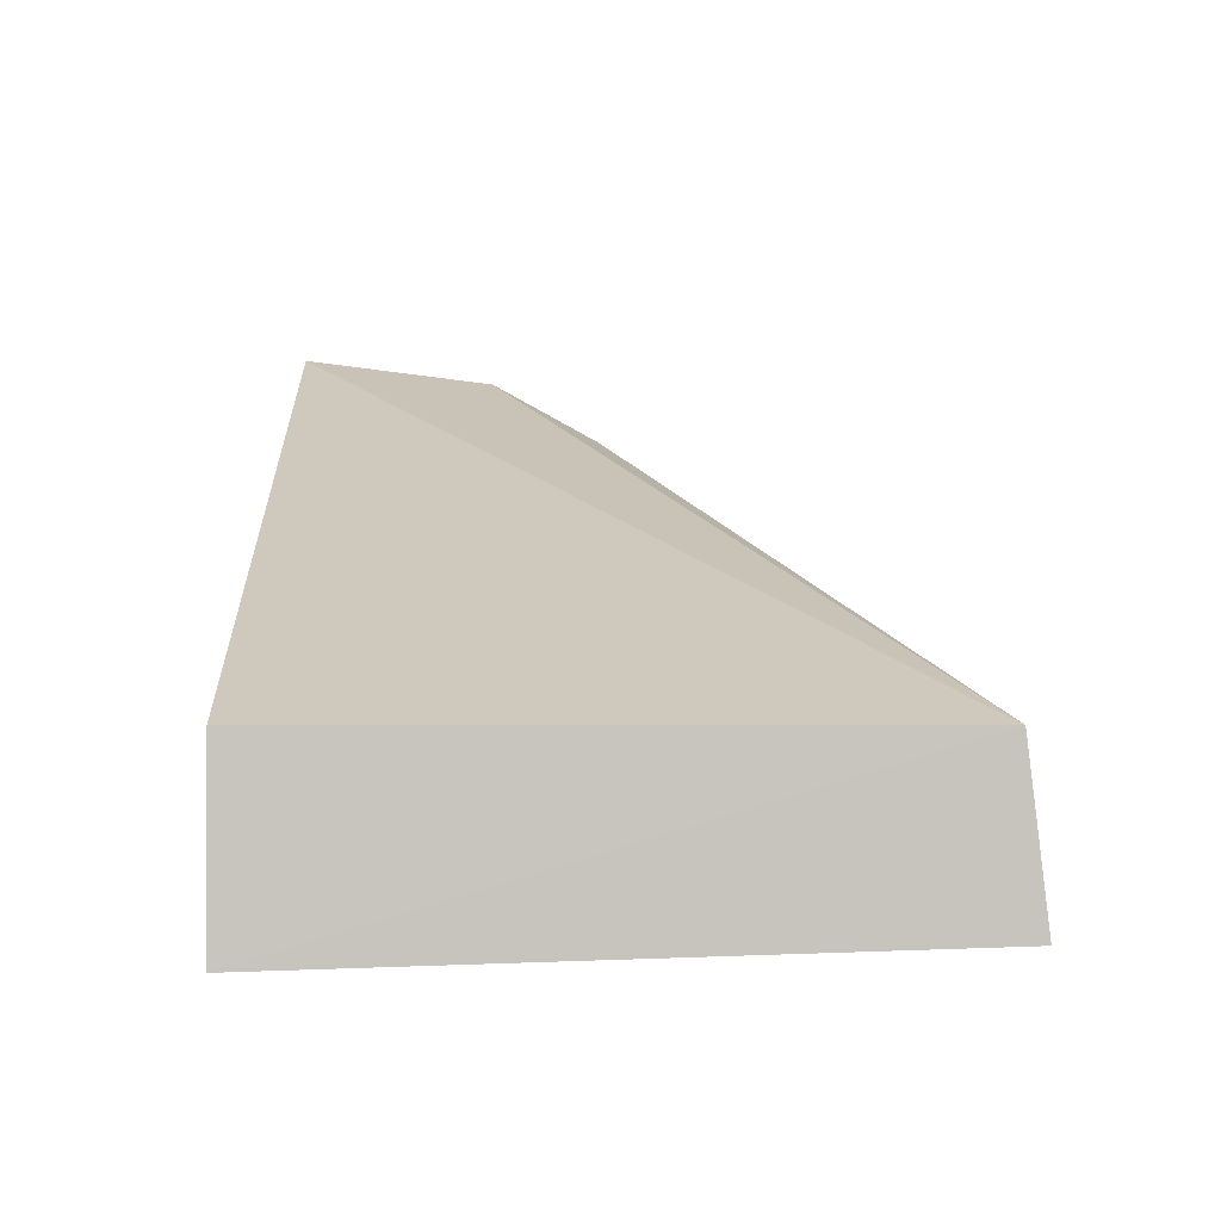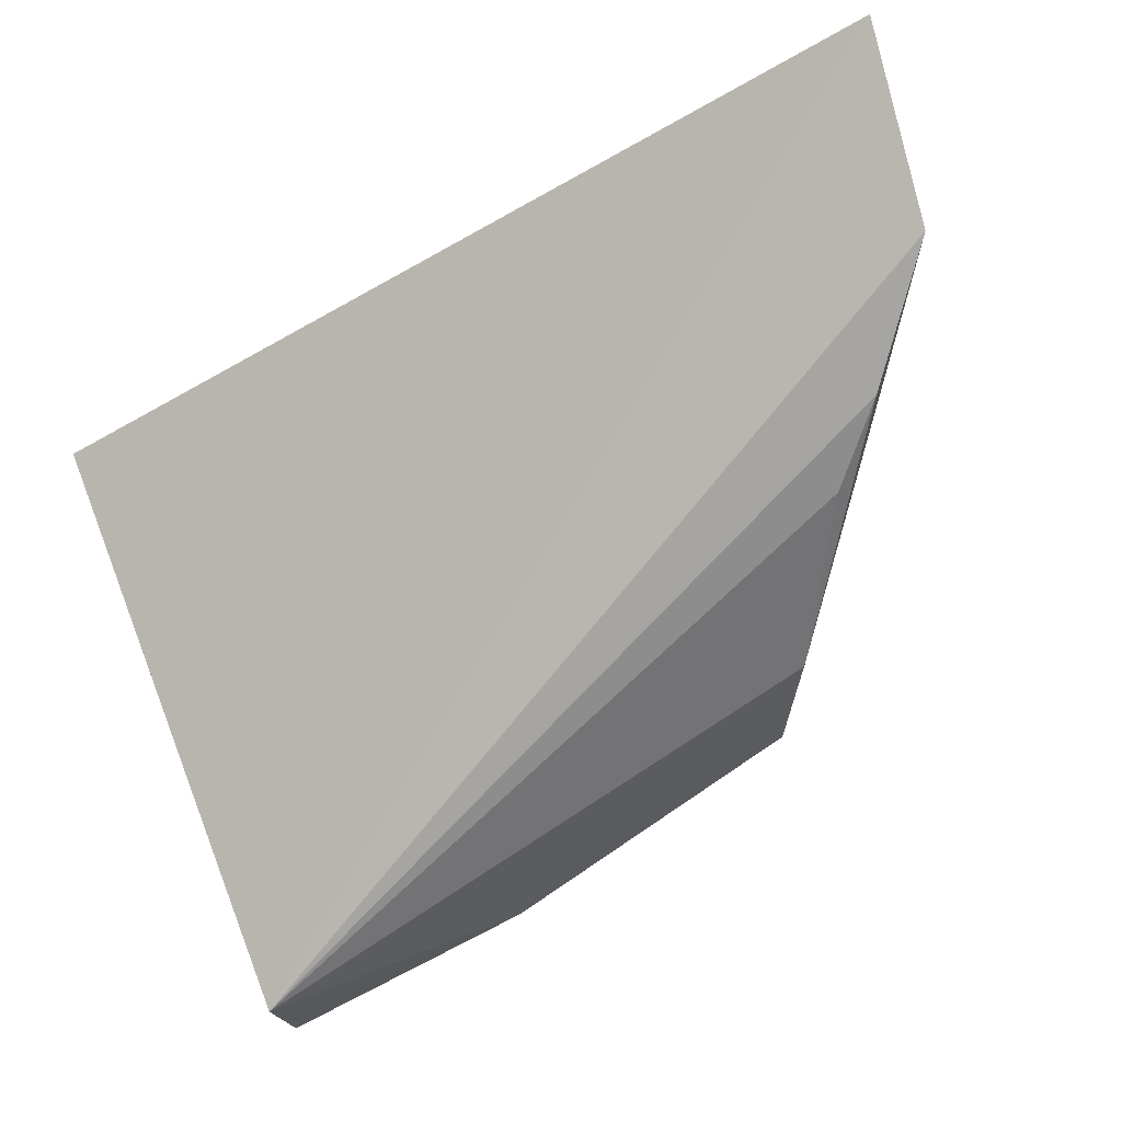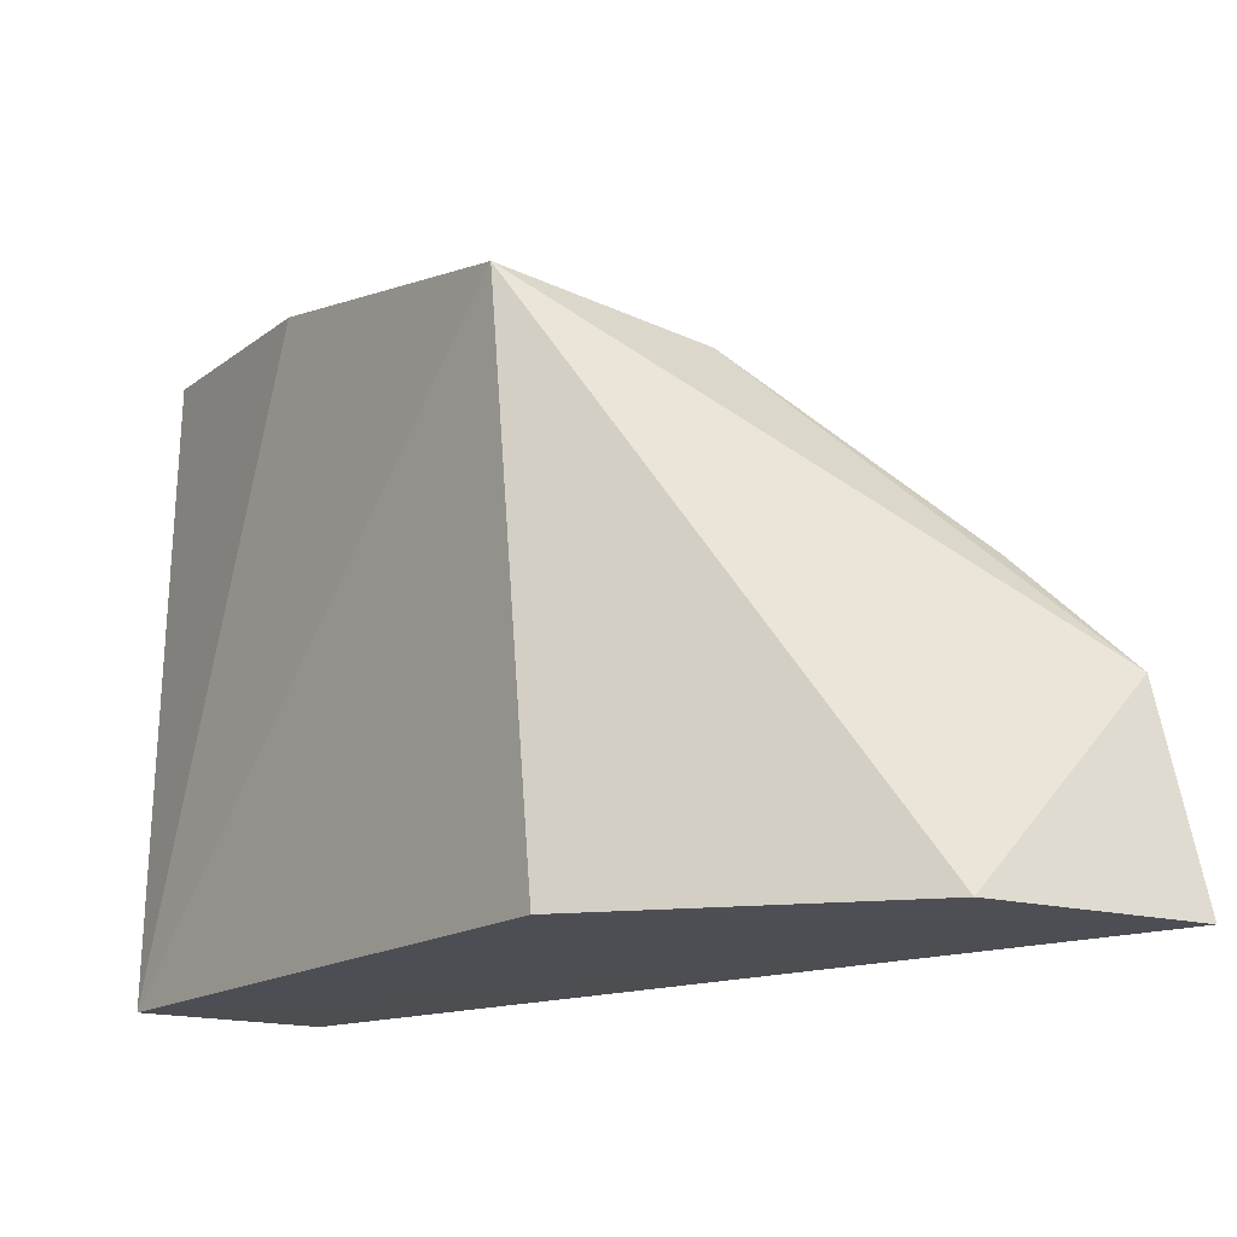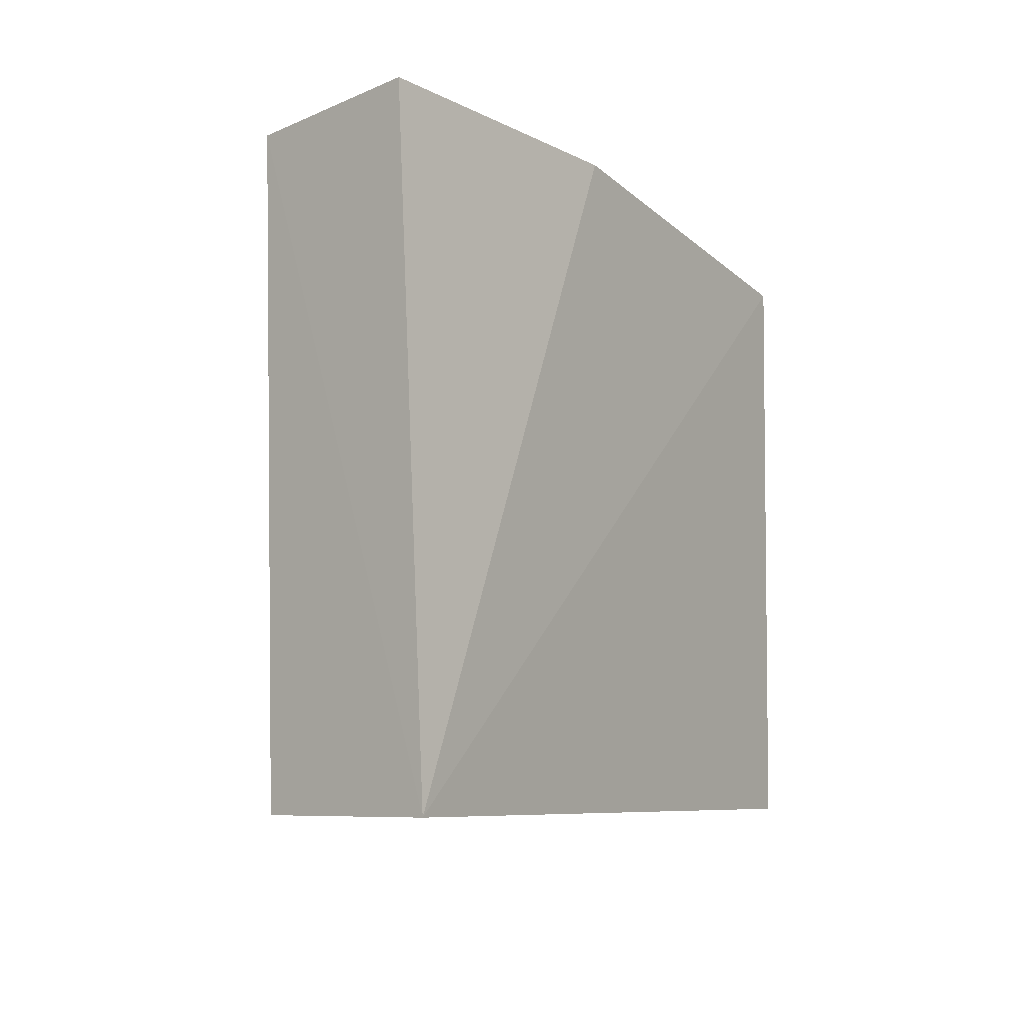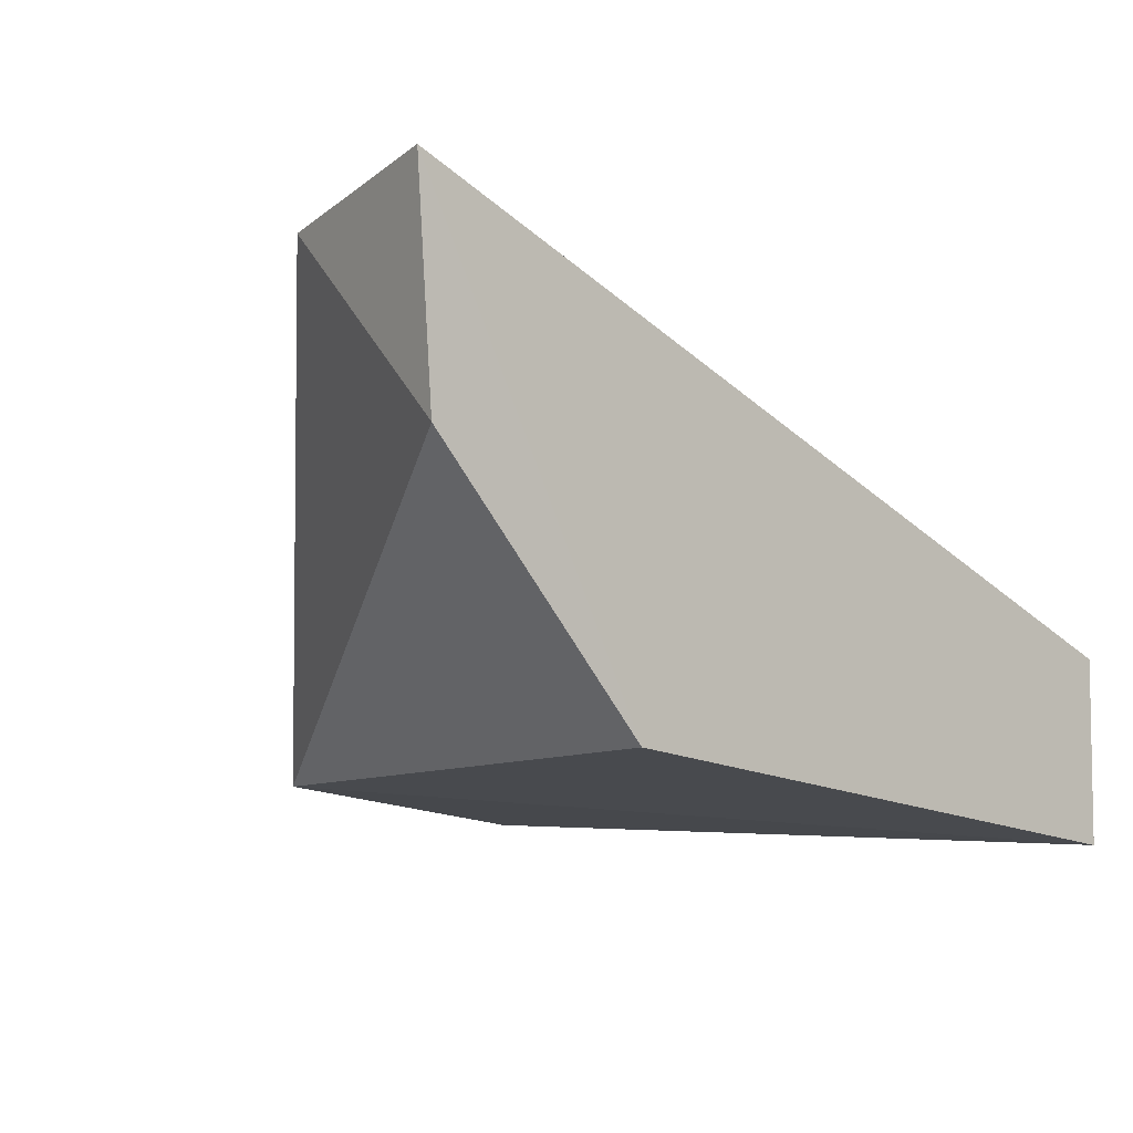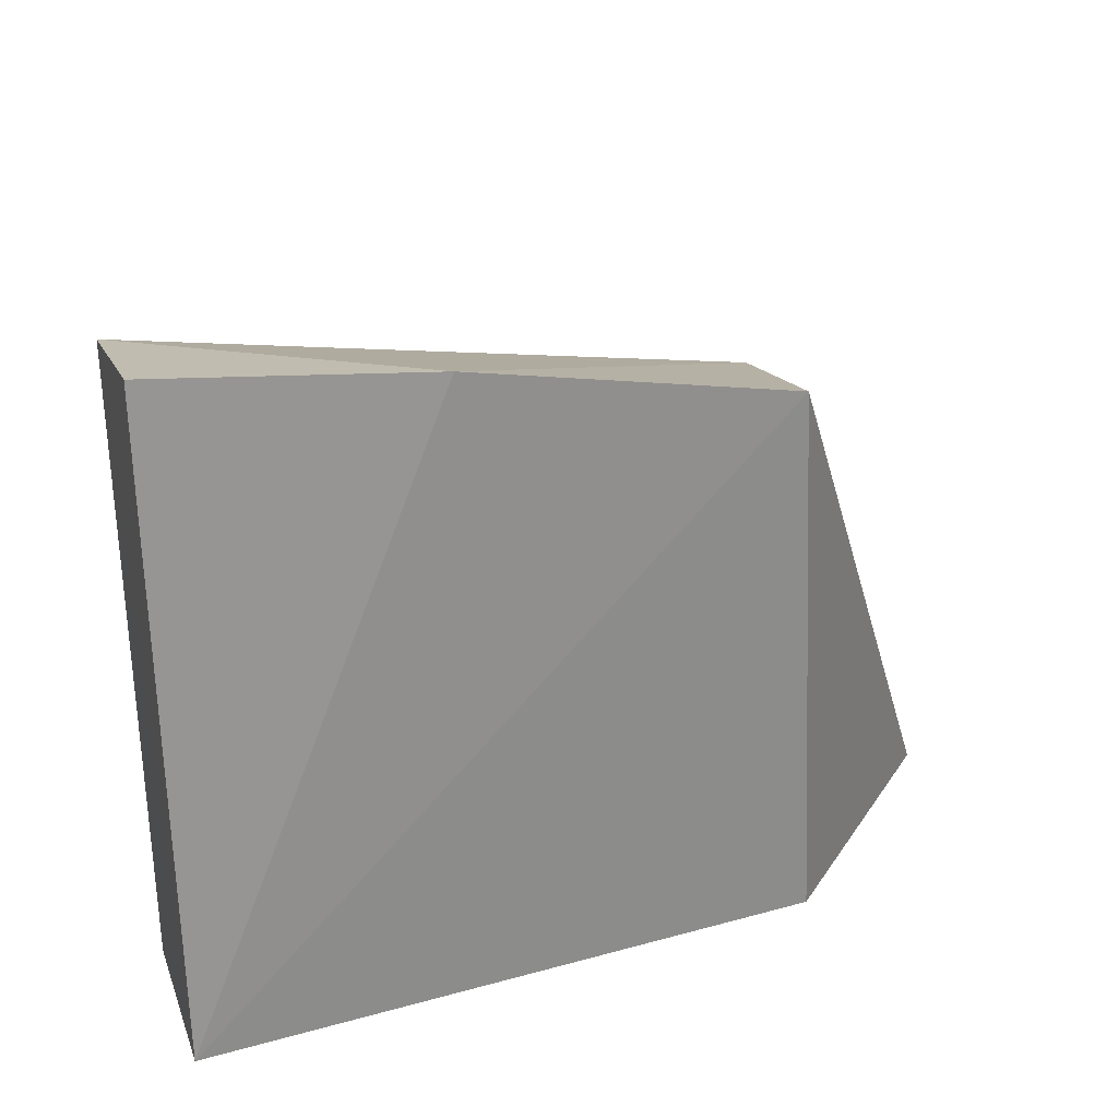
<metadata>
{"format":"obj","ext":"obj","renderer":"f3d","projection":"perspective","resolution":1024,"background":"white","views":[{"elev":-0.4,"azim":88.3,"up":"+Z"},{"elev":79.2,"azim":157.7,"up":"+Z"},{"elev":-17.0,"azim":-120.1,"up":"+Y"},{"elev":-6.9,"azim":131.4,"up":"+Y"},{"elev":-6.2,"azim":-41.6,"up":"+Z"},{"elev":23.8,"azim":162.7,"up":"+Y"}]}
</metadata>
<code>
v 0.2652 0.05159 -0.03129
v 0.2652 0.05159 -0.04172
v 0.2659 0.08723 -0.04062
v 0.2309 0.07994 -0.02705
v 0.2167 0.05141 -0.01084
v 0.2322 0.08232 -0.03844
v 0.266 0.08613 -0.03129
v 0.2509 0.08604 -0.04062
v 0.2183 0.06285 -0.01242
v 0.2303 0.05159 -0.03699
v 0.2177 0.05159 -0.02307
v 0.2267 0.07273 -0.01923
v 0.2233 0.06914 -0.01628
f 5 2 1
f 7 1 2
f 7 2 3
f 7 5 1
f 8 3 2
f 8 2 6
f 8 7 3
f 8 6 4
f 8 4 7
f 9 4 6
f 9 5 7
f 10 6 2
f 10 2 5
f 11 9 6
f 11 5 9
f 11 10 5
f 11 6 10
f 12 7 4
f 13 9 7
f 13 7 12
f 13 12 4
f 13 4 9

</code>
